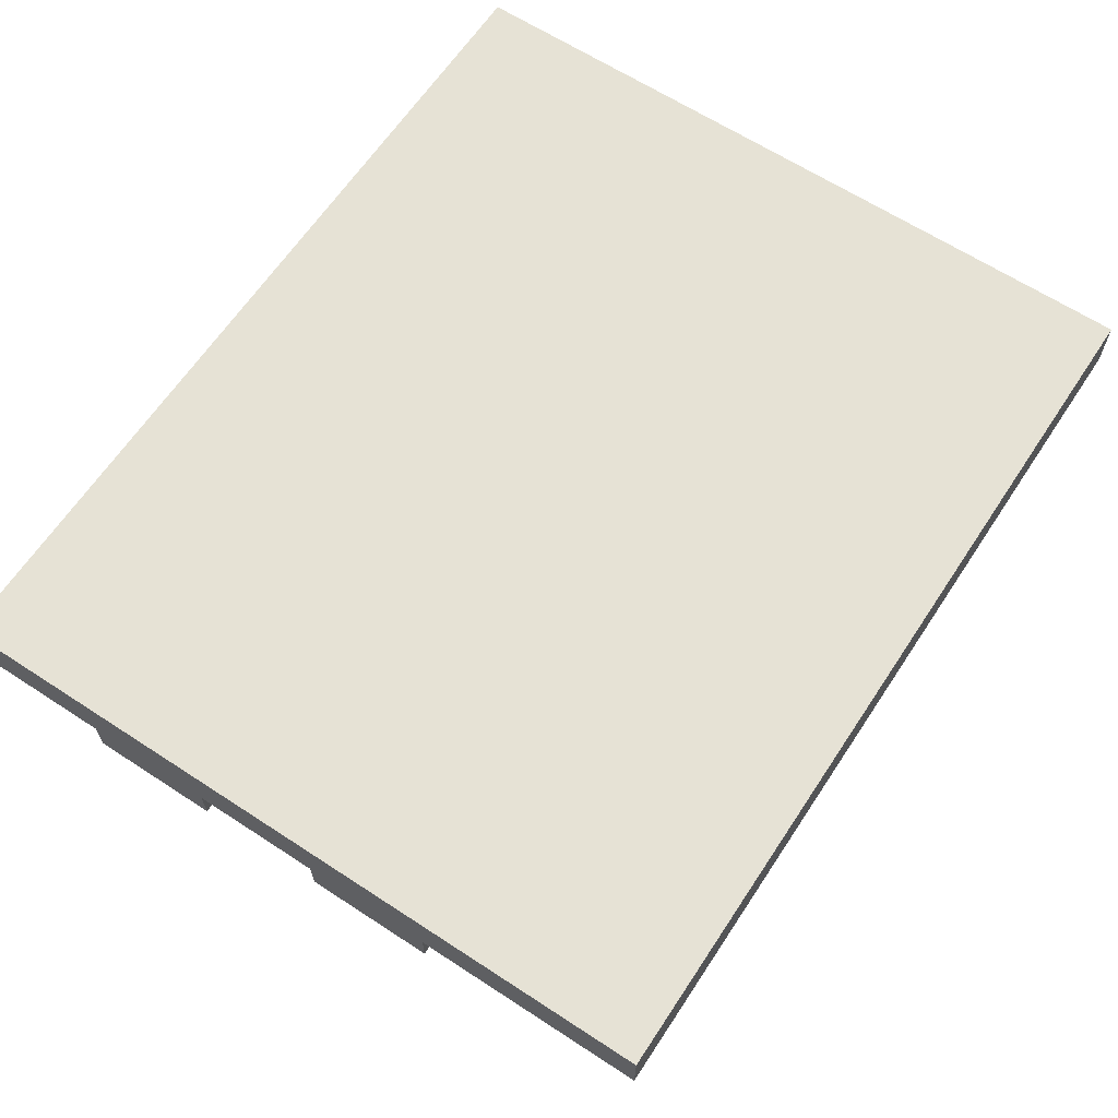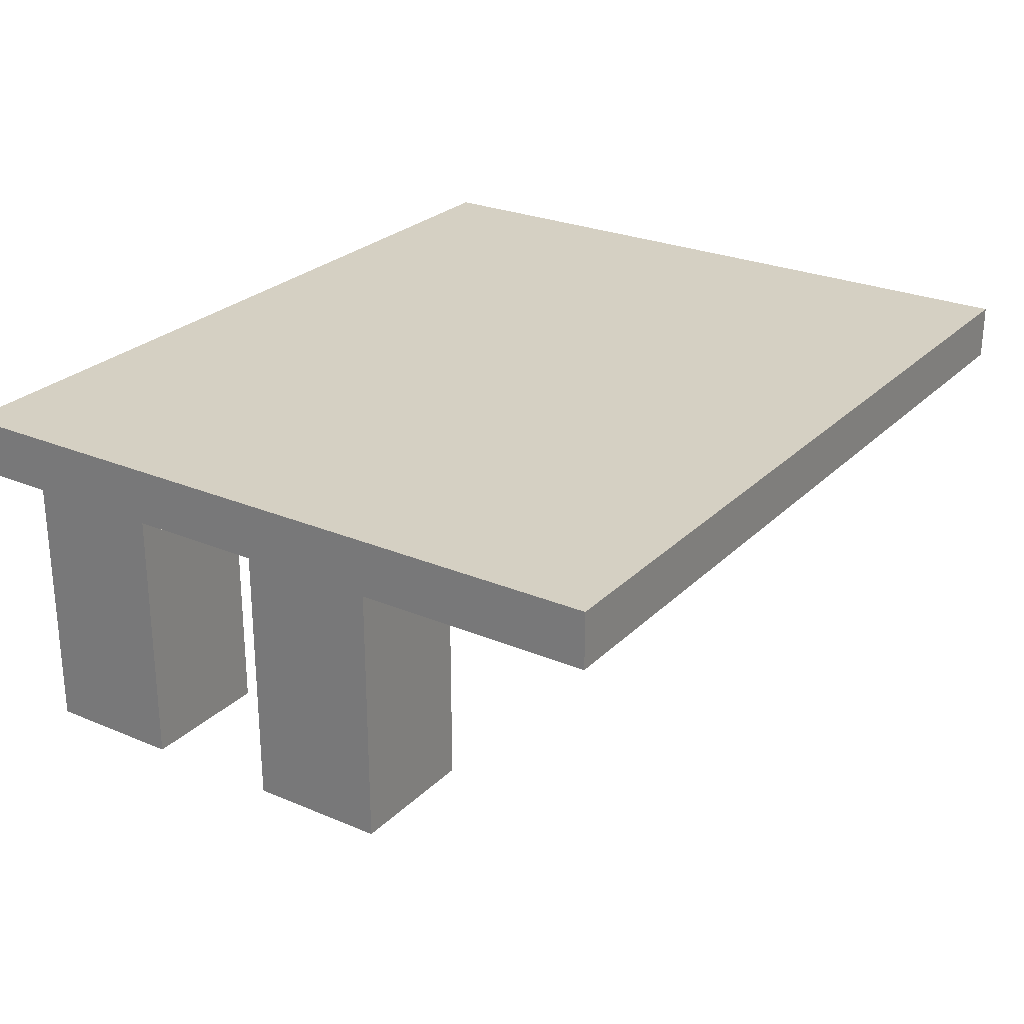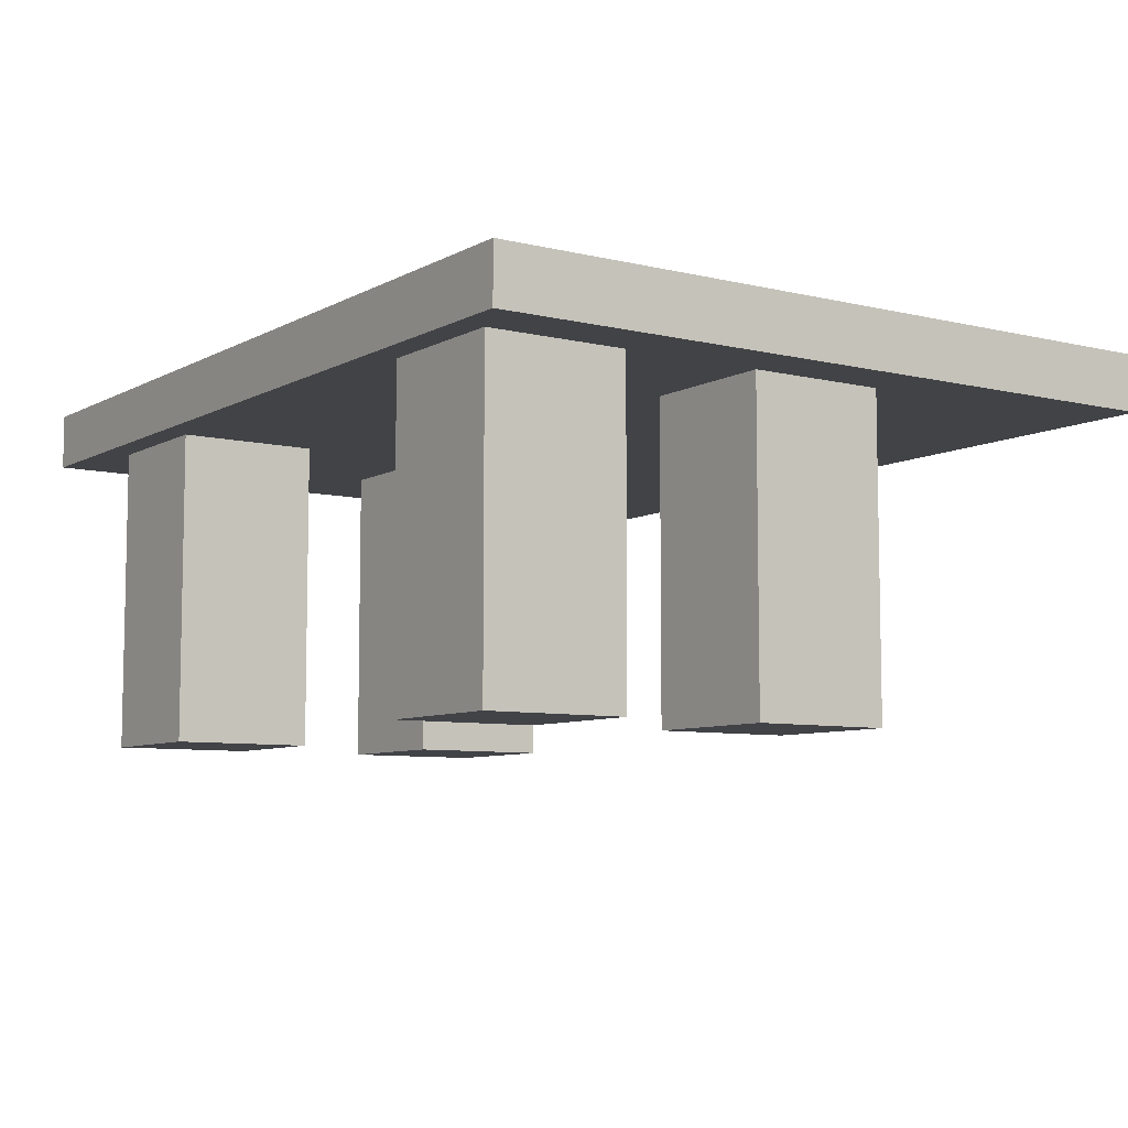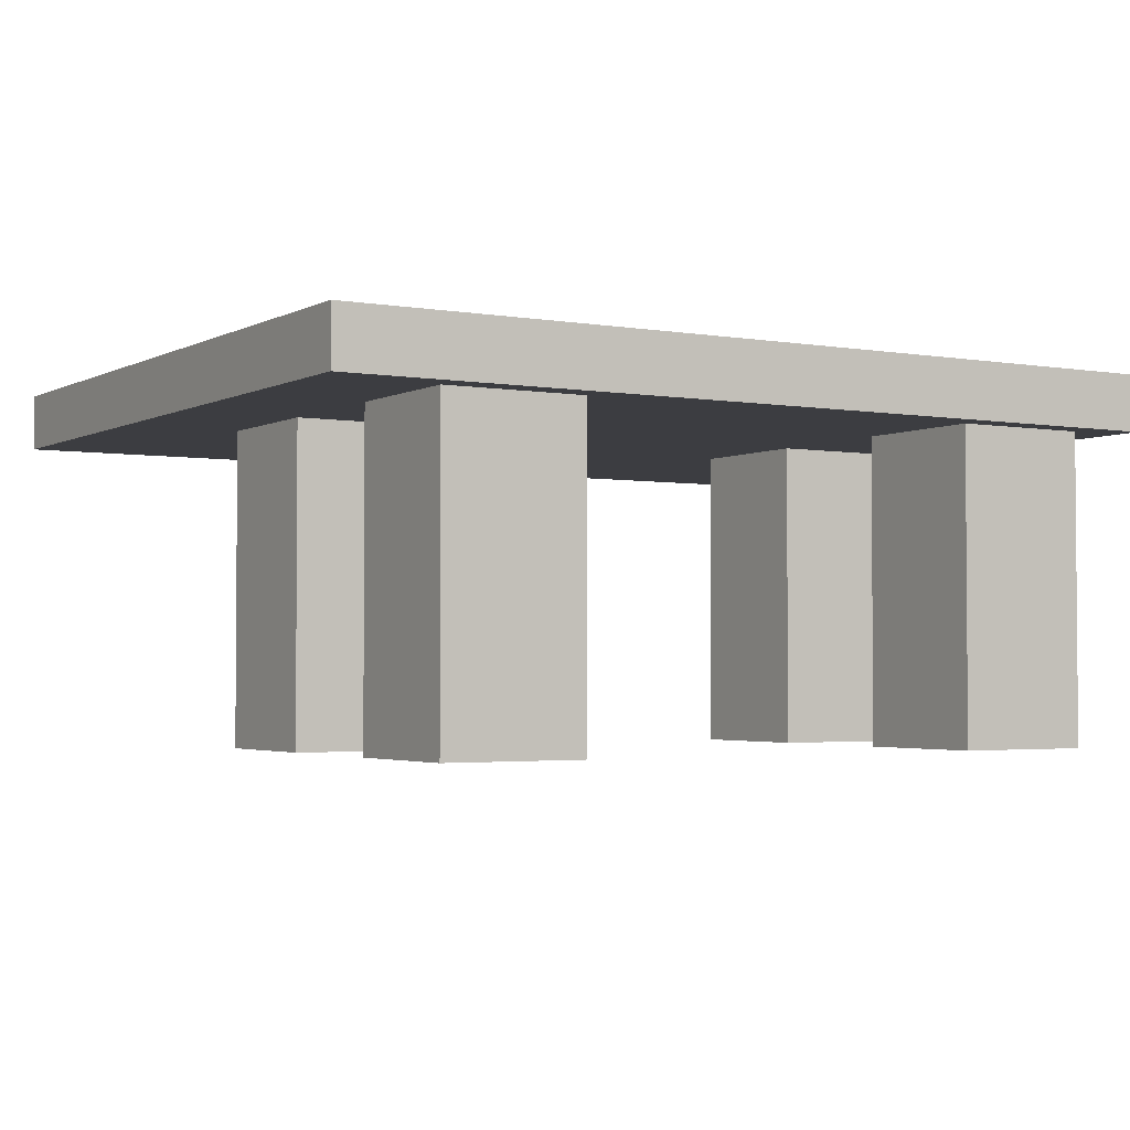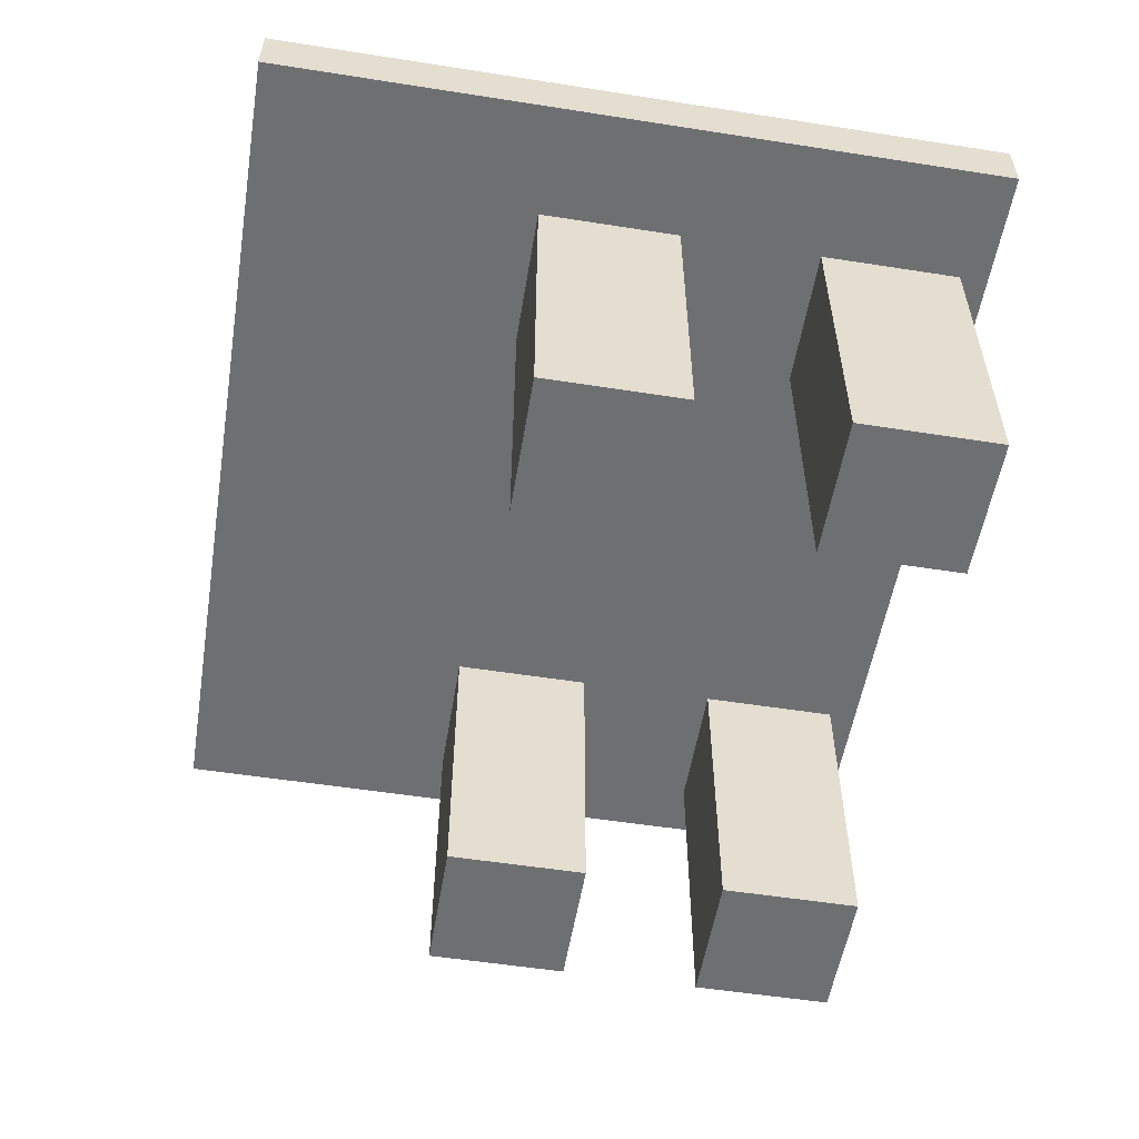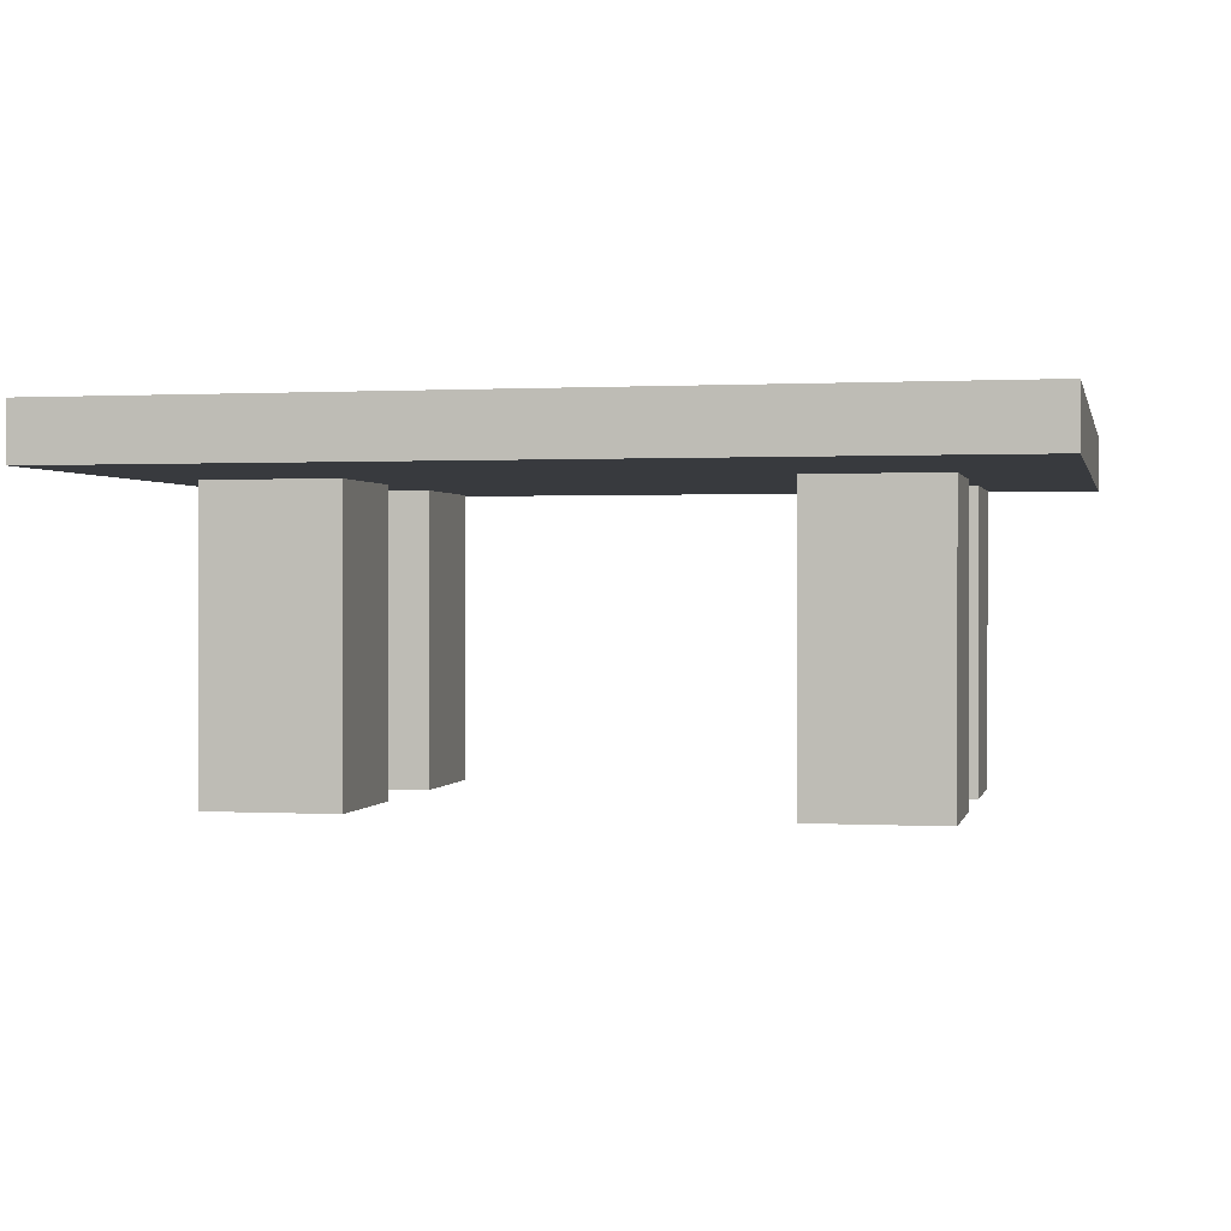
<metadata>
{"format":"obj","ext":"obj","renderer":"f3d","projection":"perspective","resolution":1024,"background":"white","views":[{"elev":64.0,"azim":-56.6,"up":"+Y"},{"elev":26.0,"azim":-56.2,"up":"+Y"},{"elev":-7.5,"azim":-124.4,"up":"+Y"},{"elev":-2.7,"azim":148.8,"up":"+Y"},{"elev":-54.6,"azim":80.6,"up":"+Y"},{"elev":0.6,"azim":12.1,"up":"+Y"}]}
</metadata>
<code>
o cube
v 1 0.8125 1
v 1 0.8125 -0.625
v 1 0.6875 1
v 1 0.6875 -0.625
v -0.9375 0.8125 -0.625
v -0.9375 0.8125 1
v -0.9375 0.6875 -0.625
v -0.9375 0.6875 1
f 4 7 5 2
f 3 4 2 1
f 8 3 1 6
f 7 8 6 5
f 6 1 2 5
f 7 4 3 8
o cube
v 0.75 0.75 -0.25
v 0.75 0.75 -0.5625
v 0.75 0 -0.25
v 0.75 0 -0.5625
v 0.4375 0.75 -0.5625
v 0.4375 0.75 -0.25
v 0.4375 0 -0.5625
v 0.4375 0 -0.25
f 12 15 13 10
f 11 12 10 9
f 16 11 9 14
f 15 16 14 13
f 14 9 10 13
f 15 12 11 16
o cube
v -0.5 0.75 -0.25
v -0.5 0.75 -0.5625
v -0.5 0 -0.25
v -0.5 0 -0.5625
v -0.8125 0.75 -0.5625
v -0.8125 0.75 -0.25
v -0.8125 0 -0.5625
v -0.8125 0 -0.25
f 20 23 21 18
f 19 20 18 17
f 24 19 17 22
f 23 24 22 21
f 22 17 18 21
f 23 20 19 24
o cube
v 0.75 0.75 0.375
v 0.75 0.75 0.0625
v 0.75 0 0.375
v 0.75 0 0.0625
v 0.4375 0.75 0.0625
v 0.4375 0.75 0.375
v 0.4375 0 0.0625
v 0.4375 0 0.375
f 28 31 29 26
f 27 28 26 25
f 32 27 25 30
f 31 32 30 29
f 30 25 26 29
f 31 28 27 32
o cube
v -0.5 0.75 0.375
v -0.5 0.75 0.0625
v -0.5 0 0.375
v -0.5 0 0.0625
v -0.8125 0.75 0.0625
v -0.8125 0.75 0.375
v -0.8125 0 0.0625
v -0.8125 0 0.375
f 36 39 37 34
f 35 36 34 33
f 40 35 33 38
f 39 40 38 37
f 38 33 34 37
f 39 36 35 40

</code>
